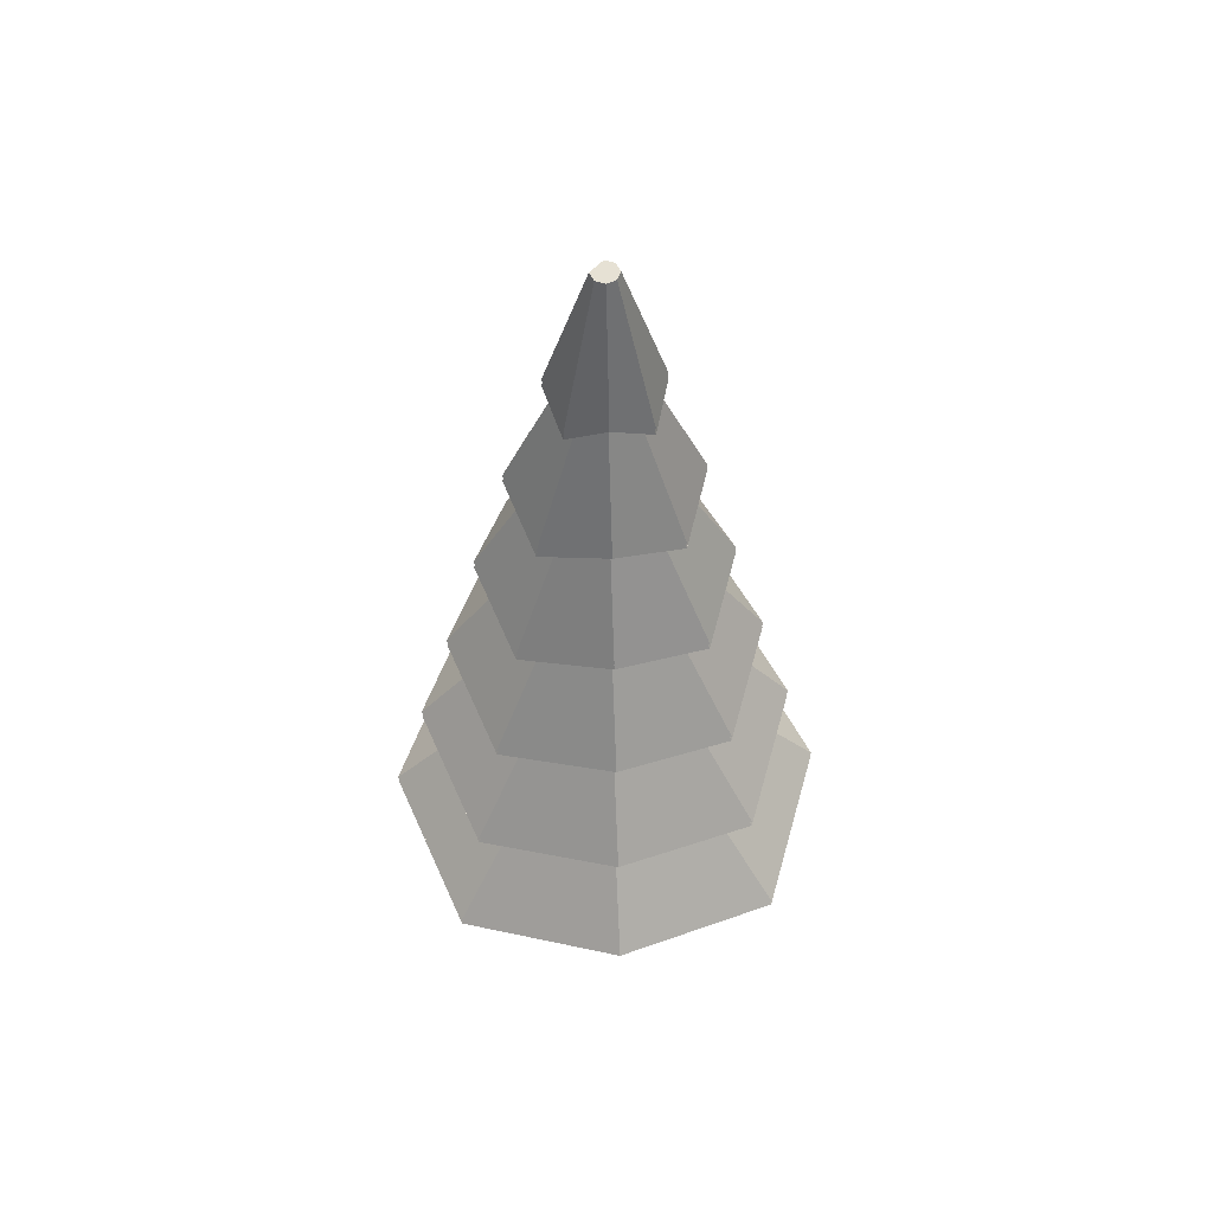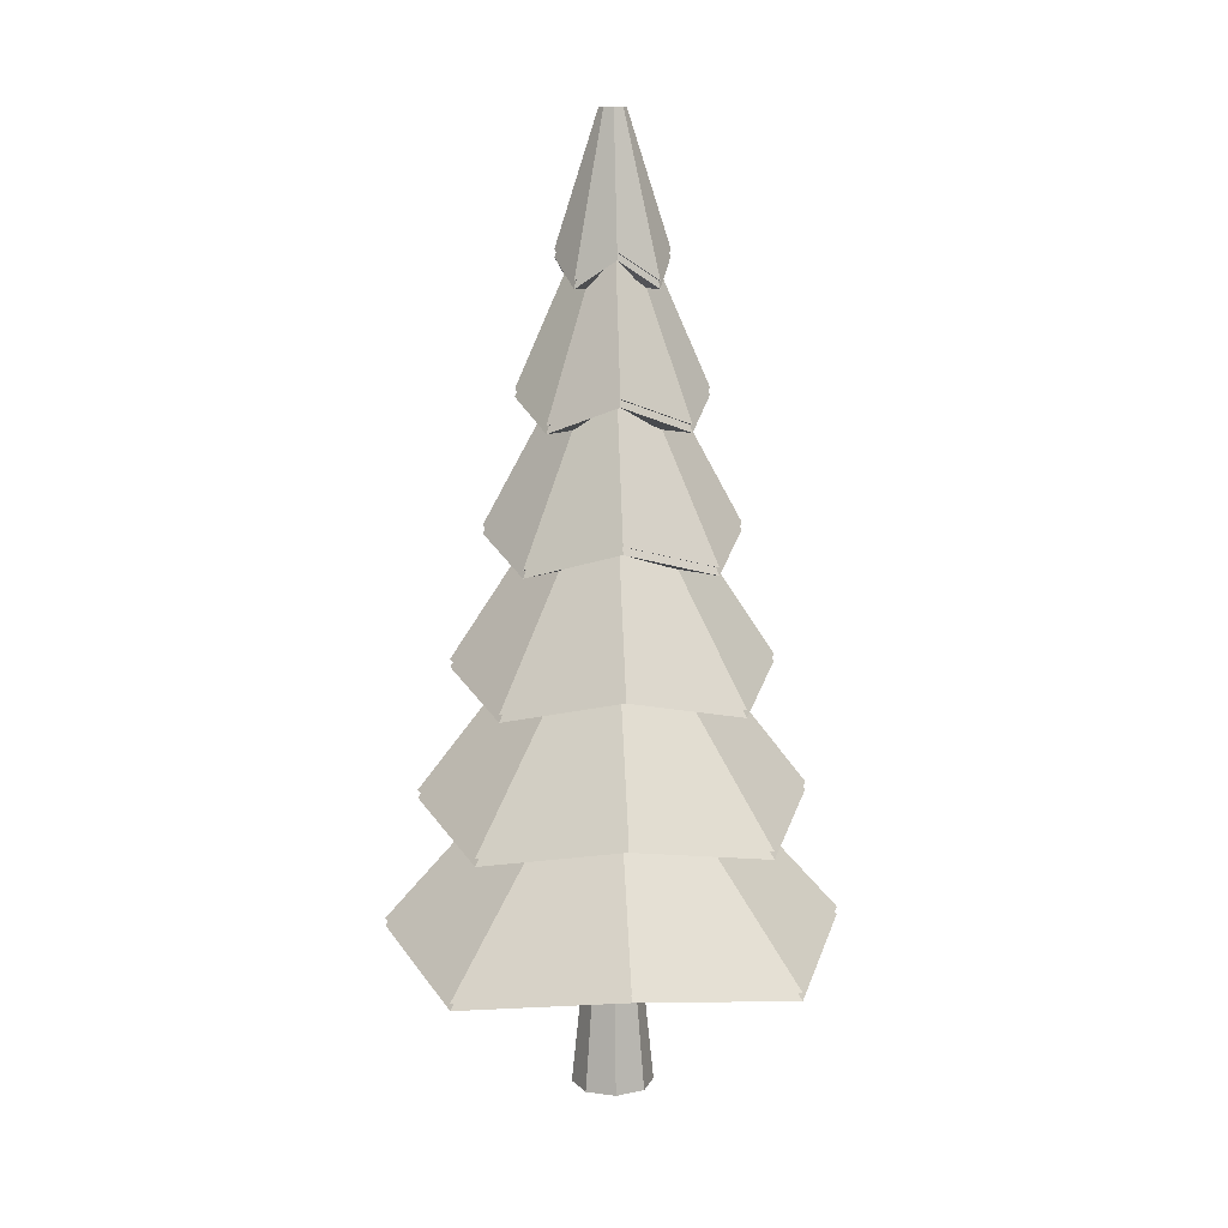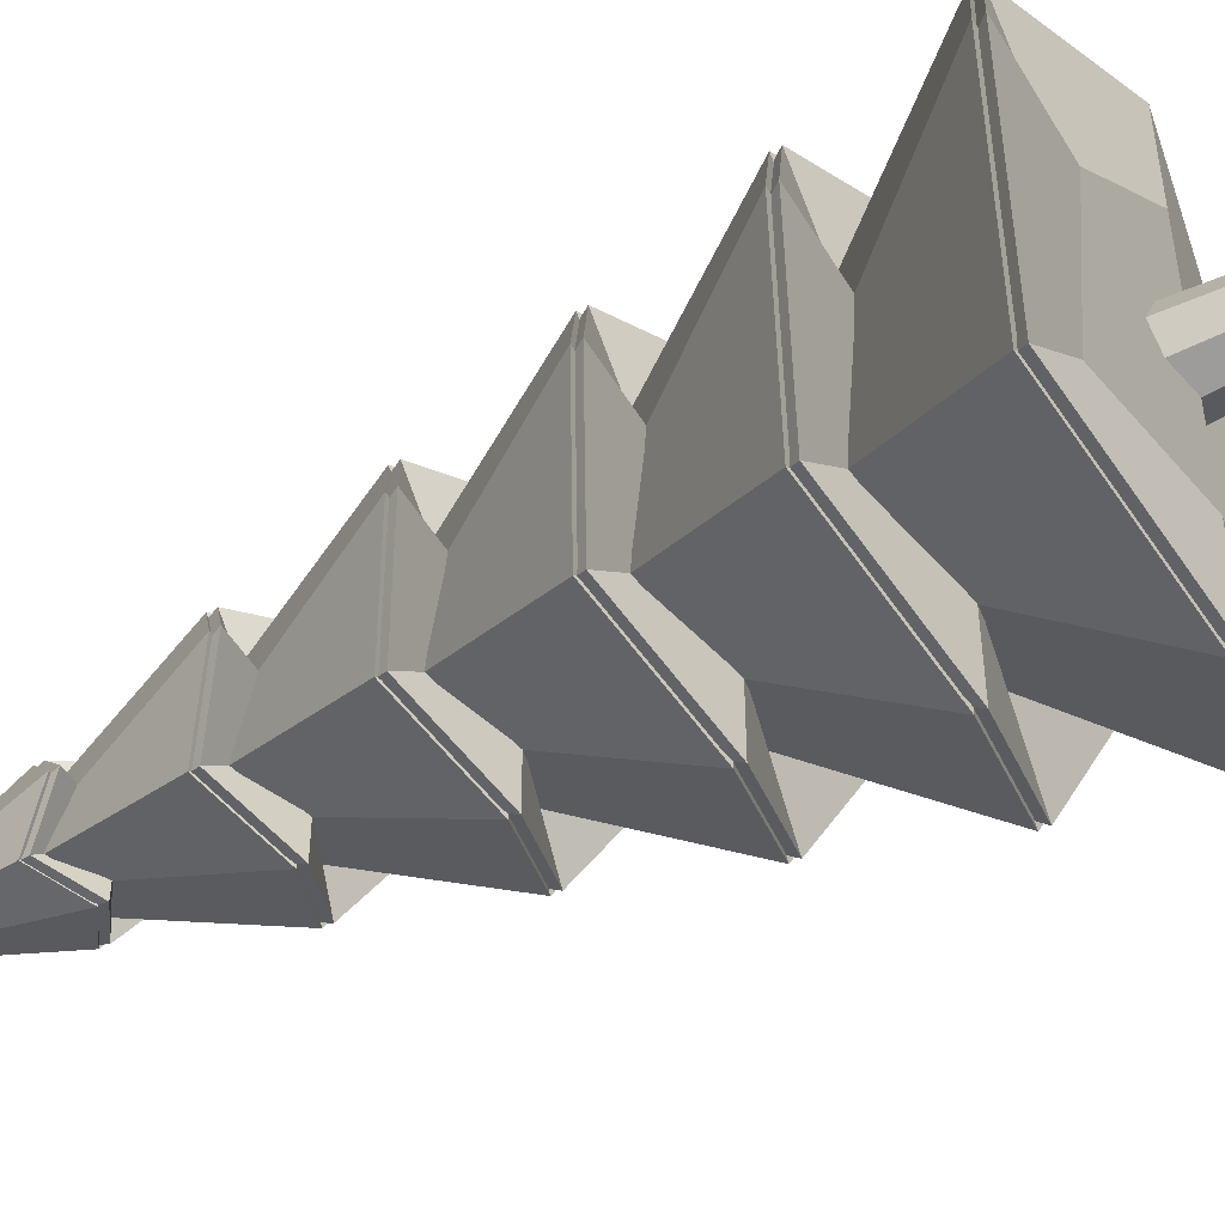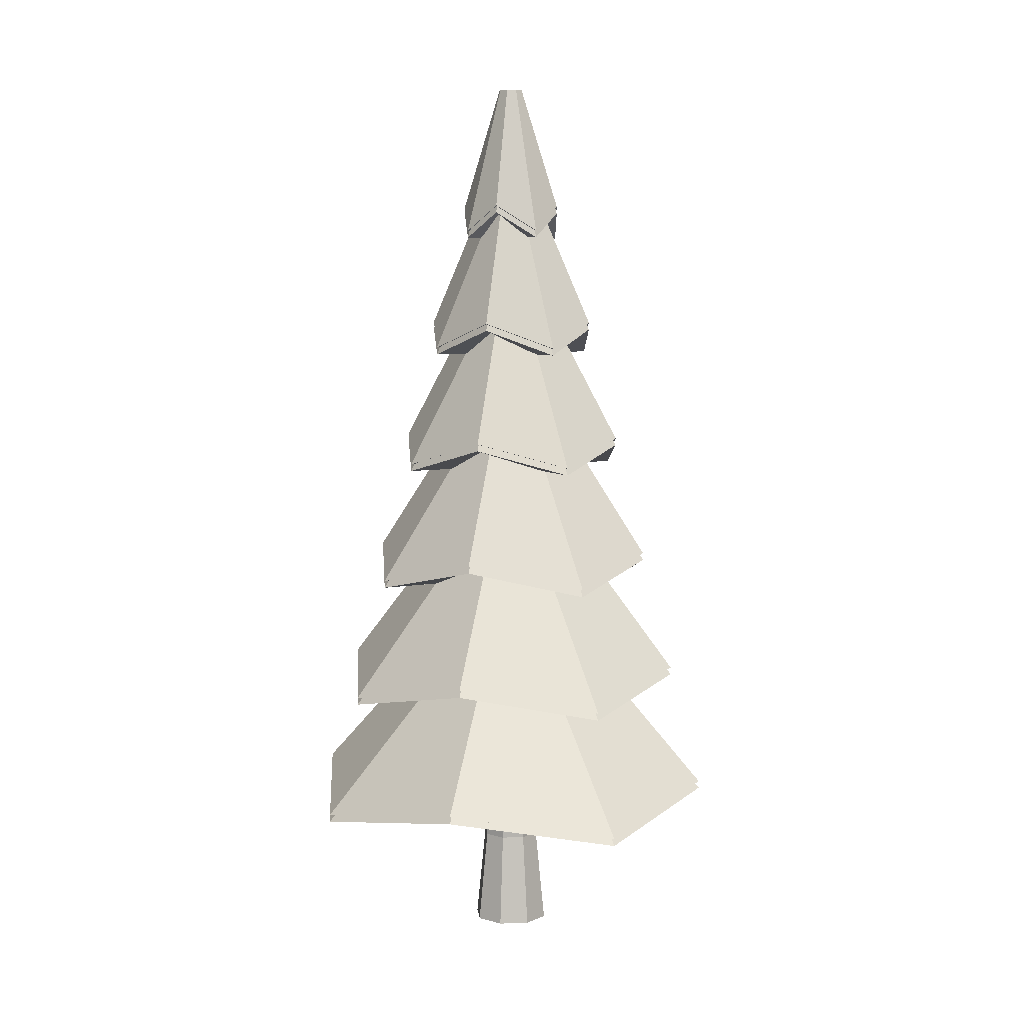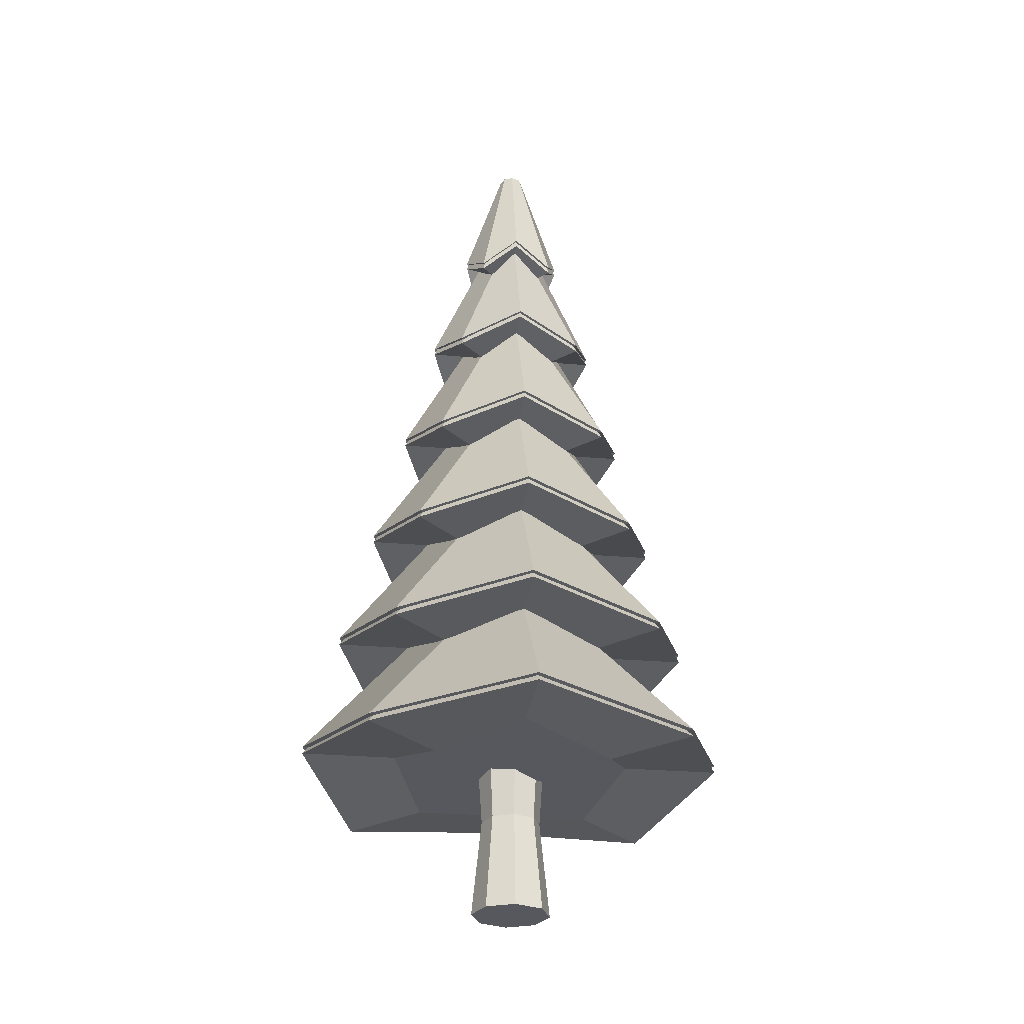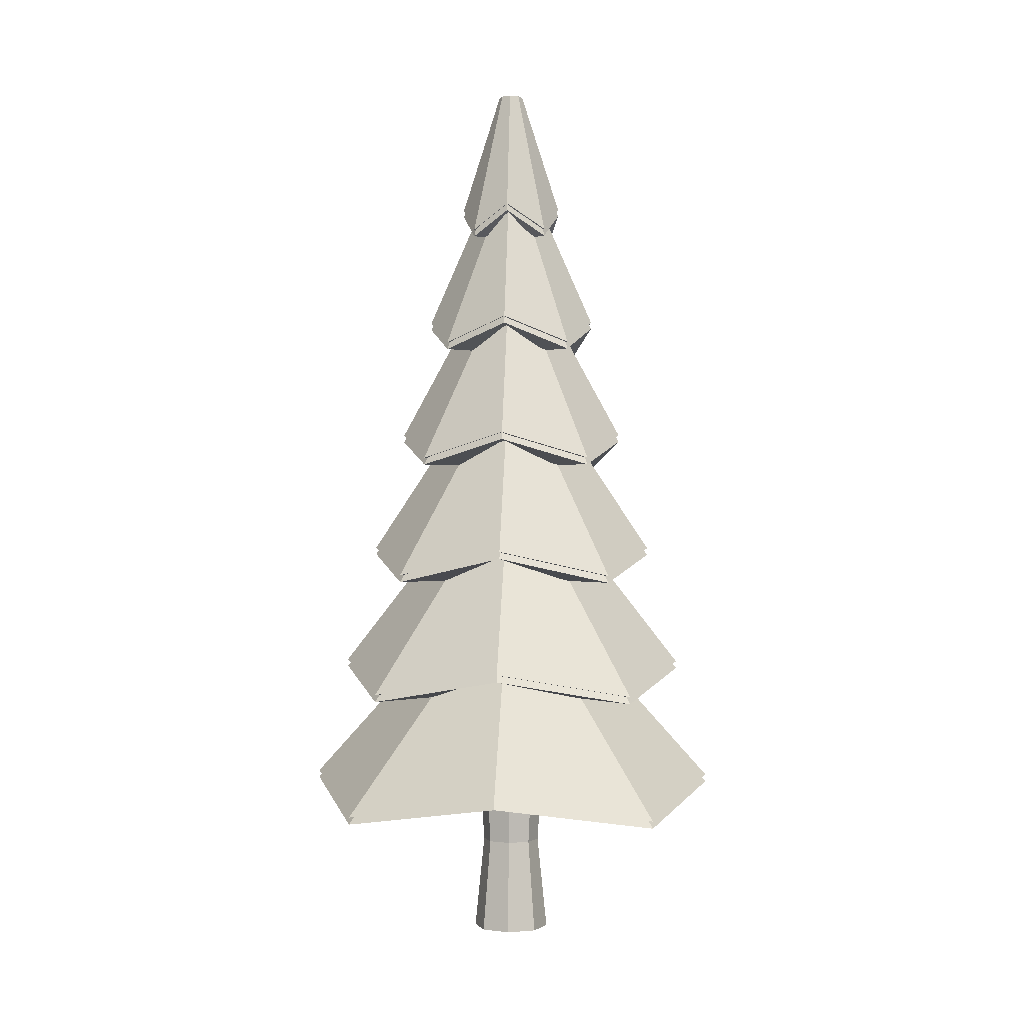
<metadata>
{"format":"obj","ext":"obj","renderer":"f3d","projection":"perspective","resolution":1024,"background":"white","views":[{"elev":55.6,"azim":-138.9,"up":"+Y"},{"elev":11.9,"azim":-139.4,"up":"+Y"},{"elev":-50.4,"azim":-60.1,"up":"+Z"},{"elev":6.8,"azim":-118.3,"up":"+Y"},{"elev":-28.9,"azim":-52.2,"up":"+Y"},{"elev":0.5,"azim":-40.5,"up":"+Y"}]}
</metadata>
<code>
o Cylinder.004_Cylinder.005
v -0.1402 1.275 -0.9435
v -0.14 7.692 -0.02936
v 0.567 1.492 -0.6335
v -0.06682 7.692 0.000931
v 0.8924 1.275 0.08908
v -0.03322 7.61 0.08582
v 0.567 1.492 0.7807
v -0.06682 7.692 0.1472
v -0.1402 1.275 1.122
v -0.14 7.692 0.1775
v -0.8472 1.492 0.7807
v -0.2131 7.692 0.1472
v -1.173 1.275 0.08908
v -0.2434 7.692 0.07407
v -0.8472 1.492 -0.6335
v -0.2131 7.692 0.000931
v -0.1402 2.309 -0.7948
v -0.1402 3.343 -0.6462
v -0.1402 4.377 -0.4975
v -0.1402 5.411 -0.3489
v -0.1402 6.445 -0.2002
v 0.05805 6.661 -0.1245
v 0.1598 5.627 -0.2263
v 0.2616 4.593 -0.3281
v 0.3634 3.559 -0.4299
v 0.4652 2.526 -0.5317
v 0.1491 6.445 0.08908
v 0.2978 5.411 0.08908
v 0.4464 4.377 0.08908
v 0.5951 3.343 0.08908
v 0.7437 2.309 0.08908
v 0.05805 6.661 0.2717
v 0.1598 5.627 0.3735
v 0.2616 4.593 0.4753
v 0.3634 3.559 0.5771
v 0.4652 2.526 0.6789
v -0.1402 6.445 0.3784
v -0.1402 5.411 0.5271
v -0.1402 4.377 0.6757
v -0.1402 3.343 0.8243
v -0.1402 2.309 0.973
v -0.3382 6.661 0.2717
v -0.44 5.627 0.3735
v -0.5418 4.593 0.4753
v -0.6436 3.559 0.5771
v -0.7454 2.526 0.6789
v -0.4295 6.445 0.08908
v -0.5782 5.411 0.08908
v -0.7268 4.377 0.08908
v -0.8754 3.343 0.08908
v -1.024 2.309 0.08908
v -0.3382 6.661 -0.1245
v -0.44 5.627 -0.2263
v -0.5418 4.593 -0.3281
v -0.6436 3.559 -0.4299
v -0.7454 2.526 -0.5317
v -0.1402 6.445 -0.358
v 0.1661 6.661 -0.2326
v 0.3069 6.445 0.08908
v 0.1661 6.661 0.3798
v -0.1402 6.445 0.5362
v -0.4463 6.661 0.3798
v -0.5873 6.445 0.08908
v -0.4463 6.661 -0.2326
v -0.1402 5.411 -0.6699
v 0.3797 5.627 -0.4462
v 0.6188 5.411 0.08908
v 0.3797 5.627 0.5934
v -0.1402 5.411 0.8481
v -0.6599 5.627 0.5934
v -0.8992 5.411 0.08908
v -0.6599 5.627 -0.4462
v -0.1402 4.377 -0.9316
v 0.5589 4.593 -0.6254
v 0.8805 4.377 0.08908
v 0.5589 4.593 0.7726
v -0.1402 4.377 1.11
v -0.8391 4.593 0.7726
v -1.161 4.377 0.08908
v -0.8391 4.593 -0.6254
v -0.1402 3.343 -1.201
v 0.7433 3.559 -0.8098
v 1.15 3.343 0.08908
v 0.7433 3.559 0.957
v -0.1402 3.343 1.379
v -1.024 3.559 0.957
v -1.43 3.343 0.08908
v -1.024 3.559 -0.8098
v -0.1402 2.309 -1.474
v 0.9302 2.526 -0.9967
v 1.423 2.309 0.08908
v 0.9302 2.526 1.144
v -0.1402 2.309 1.652
v -1.21 2.526 1.144
v -1.703 2.309 0.08908
v -1.21 2.526 -0.9967
v 1.121 1.492 -1.188
v 1.702 1.275 0.08908
v 1.121 1.492 1.335
v -0.1402 1.275 1.931
v -1.401 1.492 1.335
v -1.982 1.275 0.08908
v -1.401 1.492 -1.188
v -0.1402 1.275 -1.753
f 57 2 4 58
f 58 4 6 59
f 59 6 8 60
f 60 8 10 61
f 61 10 12 62
f 62 12 14 63
f 4 2 16 14 12 10 8 6
f 63 14 16 64
f 64 16 2 57
f 1 3 5 7 9 11 13 15
f 103 56 17 104
f 96 55 18 89
f 88 54 19 81
f 80 53 20 73
f 72 52 21 65
f 102 51 56 103
f 95 50 55 96
f 87 49 54 88
f 79 48 53 80
f 71 47 52 72
f 101 46 51 102
f 94 45 50 95
f 86 44 49 87
f 78 43 48 79
f 70 42 47 71
f 100 41 46 101
f 93 40 45 94
f 85 39 44 86
f 77 38 43 78
f 69 37 42 70
f 99 36 41 100
f 92 35 40 93
f 84 34 39 85
f 76 33 38 77
f 68 32 37 69
f 98 31 36 99
f 91 30 35 92
f 83 29 34 84
f 75 28 33 76
f 67 27 32 68
f 97 26 31 98
f 90 25 30 91
f 82 24 29 83
f 74 23 28 75
f 66 22 27 67
f 104 17 26 97
f 89 18 25 90
f 81 19 24 82
f 73 20 23 74
f 65 21 22 66
f 52 64 57 21
f 47 63 64 52
f 42 62 63 47
f 37 61 62 42
f 32 60 61 37
f 27 59 60 32
f 22 58 59 27
f 21 57 58 22
f 20 65 66 23
f 23 66 67 28
f 28 67 68 33
f 33 68 69 38
f 38 69 70 43
f 43 70 71 48
f 48 71 72 53
f 53 72 65 20
f 19 73 74 24
f 24 74 75 29
f 29 75 76 34
f 34 76 77 39
f 39 77 78 44
f 44 78 79 49
f 49 79 80 54
f 54 80 73 19
f 18 81 82 25
f 25 82 83 30
f 30 83 84 35
f 35 84 85 40
f 40 85 86 45
f 45 86 87 50
f 50 87 88 55
f 55 88 81 18
f 17 89 90 26
f 26 90 91 31
f 31 91 92 36
f 36 92 93 41
f 41 93 94 46
f 46 94 95 51
f 51 95 96 56
f 56 96 89 17
f 1 104 97 3
f 3 97 98 5
f 5 98 99 7
f 7 99 100 9
f 9 100 101 11
f 11 101 102 13
f 13 102 103 15
f 15 103 104 1
o Cylinder.003_Cylinder.004
v -0.1402 1.214 -0.9435
v -0.14 7.632 -0.02936
v 0.567 1.431 -0.6335
v -0.06682 7.632 0.000931
v 0.8924 1.214 0.08908
v -0.03322 7.549 0.08582
v 0.567 1.431 0.7807
v -0.06682 7.632 0.1472
v -0.1402 1.214 1.122
v -0.14 7.632 0.1775
v -0.8472 1.431 0.7807
v -0.2131 7.632 0.1472
v -1.173 1.214 0.08908
v -0.2434 7.632 0.07407
v -0.8472 1.431 -0.6335
v -0.2131 7.632 0.000931
v -0.1402 2.248 -0.7948
v -0.1402 3.282 -0.6462
v -0.1402 4.316 -0.4975
v -0.1402 5.35 -0.3489
v -0.1402 6.384 -0.2002
v 0.05805 6.601 -0.1245
v 0.1598 5.567 -0.2263
v 0.2616 4.533 -0.3281
v 0.3634 3.499 -0.4299
v 0.4652 2.465 -0.5317
v 0.1491 6.384 0.08908
v 0.2978 5.35 0.08908
v 0.4464 4.316 0.08908
v 0.5951 3.282 0.08908
v 0.7437 2.248 0.08908
v 0.05805 6.601 0.2717
v 0.1598 5.567 0.3735
v 0.2616 4.533 0.4753
v 0.3634 3.499 0.5771
v 0.4652 2.465 0.6789
v -0.1402 6.384 0.3784
v -0.1402 5.35 0.5271
v -0.1402 4.316 0.6757
v -0.1402 3.282 0.8243
v -0.1402 2.248 0.973
v -0.3382 6.601 0.2717
v -0.44 5.567 0.3735
v -0.5418 4.533 0.4753
v -0.6436 3.499 0.5771
v -0.7454 2.465 0.6789
v -0.4295 6.384 0.08908
v -0.5782 5.35 0.08908
v -0.7268 4.316 0.08908
v -0.8754 3.282 0.08908
v -1.024 2.248 0.08908
v -0.3382 6.601 -0.1245
v -0.44 5.567 -0.2263
v -0.5418 4.533 -0.3281
v -0.6436 3.499 -0.4299
v -0.7454 2.465 -0.5317
v -0.1402 6.384 -0.358
v 0.1661 6.601 -0.2326
v 0.3069 6.384 0.08908
v 0.1661 6.601 0.3798
v -0.1402 6.384 0.5362
v -0.4463 6.601 0.3798
v -0.5873 6.384 0.08908
v -0.4463 6.601 -0.2326
v -0.1402 5.35 -0.6699
v 0.3797 5.567 -0.4462
v 0.6188 5.35 0.08908
v 0.3797 5.567 0.5934
v -0.1402 5.35 0.8481
v -0.6599 5.567 0.5934
v -0.8992 5.35 0.08908
v -0.6599 5.567 -0.4462
v -0.1402 4.316 -0.9316
v 0.5589 4.533 -0.6254
v 0.8805 4.316 0.08908
v 0.5589 4.533 0.7726
v -0.1402 4.316 1.11
v -0.8391 4.533 0.7726
v -1.161 4.316 0.08908
v -0.8391 4.533 -0.6254
v -0.1402 3.282 -1.201
v 0.7433 3.499 -0.8098
v 1.15 3.282 0.08908
v 0.7433 3.499 0.957
v -0.1402 3.282 1.379
v -1.024 3.499 0.957
v -1.43 3.282 0.08908
v -1.024 3.499 -0.8098
v -0.1402 2.248 -1.474
v 0.9302 2.465 -0.9967
v 1.423 2.248 0.08908
v 0.9302 2.465 1.144
v -0.1402 2.248 1.652
v -1.21 2.465 1.144
v -1.703 2.248 0.08908
v -1.21 2.465 -0.9967
v 1.121 1.431 -1.188
v 1.702 1.214 0.08908
v 1.121 1.431 1.335
v -0.1402 1.214 1.931
v -1.401 1.431 1.335
v -1.982 1.214 0.08908
v -1.401 1.431 -1.188
v -0.1402 1.214 -1.753
f 161 106 108 162
f 162 108 110 163
f 163 110 112 164
f 164 112 114 165
f 165 114 116 166
f 166 116 118 167
f 108 106 120 118 116 114 112 110
f 167 118 120 168
f 168 120 106 161
f 105 107 109 111 113 115 117 119
f 207 160 121 208
f 200 159 122 193
f 192 158 123 185
f 184 157 124 177
f 176 156 125 169
f 206 155 160 207
f 199 154 159 200
f 191 153 158 192
f 183 152 157 184
f 175 151 156 176
f 205 150 155 206
f 198 149 154 199
f 190 148 153 191
f 182 147 152 183
f 174 146 151 175
f 204 145 150 205
f 197 144 149 198
f 189 143 148 190
f 181 142 147 182
f 173 141 146 174
f 203 140 145 204
f 196 139 144 197
f 188 138 143 189
f 180 137 142 181
f 172 136 141 173
f 202 135 140 203
f 195 134 139 196
f 187 133 138 188
f 179 132 137 180
f 171 131 136 172
f 201 130 135 202
f 194 129 134 195
f 186 128 133 187
f 178 127 132 179
f 170 126 131 171
f 208 121 130 201
f 193 122 129 194
f 185 123 128 186
f 177 124 127 178
f 169 125 126 170
f 156 168 161 125
f 151 167 168 156
f 146 166 167 151
f 141 165 166 146
f 136 164 165 141
f 131 163 164 136
f 126 162 163 131
f 125 161 162 126
f 124 169 170 127
f 127 170 171 132
f 132 171 172 137
f 137 172 173 142
f 142 173 174 147
f 147 174 175 152
f 152 175 176 157
f 157 176 169 124
f 123 177 178 128
f 128 178 179 133
f 133 179 180 138
f 138 180 181 143
f 143 181 182 148
f 148 182 183 153
f 153 183 184 158
f 158 184 177 123
f 122 185 186 129
f 129 186 187 134
f 134 187 188 139
f 139 188 189 144
f 144 189 190 149
f 149 190 191 154
f 154 191 192 159
f 159 192 185 122
f 121 193 194 130
f 130 194 195 135
f 135 195 196 140
f 140 196 197 145
f 145 197 198 150
f 150 198 199 155
f 155 199 200 160
f 160 200 193 121
f 105 208 201 107
f 107 201 202 109
f 109 202 203 111
f 111 203 204 113
f 113 204 205 115
f 115 205 206 117
f 117 206 207 119
f 119 207 208 105
o Cylinder.002_Cylinder.003
v -0.1401 0.08771 -0.2539
v -0.1401 1.679 -0.2264
v 0.09148 0.08771 -0.158
v 0.07204 1.679 -0.1385
v 0.1874 0.08771 0.07361
v 0.1599 1.679 0.07361
v 0.09148 0.08771 0.3052
v 0.07204 1.679 0.2857
v -0.1401 0.08771 0.4011
v -0.1401 1.679 0.3736
v -0.3717 0.08771 0.3052
v -0.3522 1.679 0.2857
v -0.4676 0.08771 0.07361
v -0.4401 1.679 0.07361
v -0.3717 0.08771 -0.158
v -0.3522 1.679 -0.1385
v -0.1401 0.8835 -0.1722
v 0.03375 0.8835 -0.1002
v 0.1058 0.8835 0.07361
v 0.03375 0.8835 0.2474
v -0.1401 0.8835 0.3194
v -0.3139 0.8835 0.2474
v -0.3859 0.8835 0.07361
v -0.3139 0.8835 -0.1002
f 225 210 212 226
f 226 212 214 227
f 227 214 216 228
f 228 216 218 229
f 229 218 220 230
f 230 220 222 231
f 212 210 224 222 220 218 216 214
f 231 222 224 232
f 232 224 210 225
f 209 211 213 215 217 219 221 223
f 223 232 225 209
f 221 231 232 223
f 219 230 231 221
f 217 229 230 219
f 215 228 229 217
f 213 227 228 215
f 211 226 227 213
f 209 225 226 211

</code>
